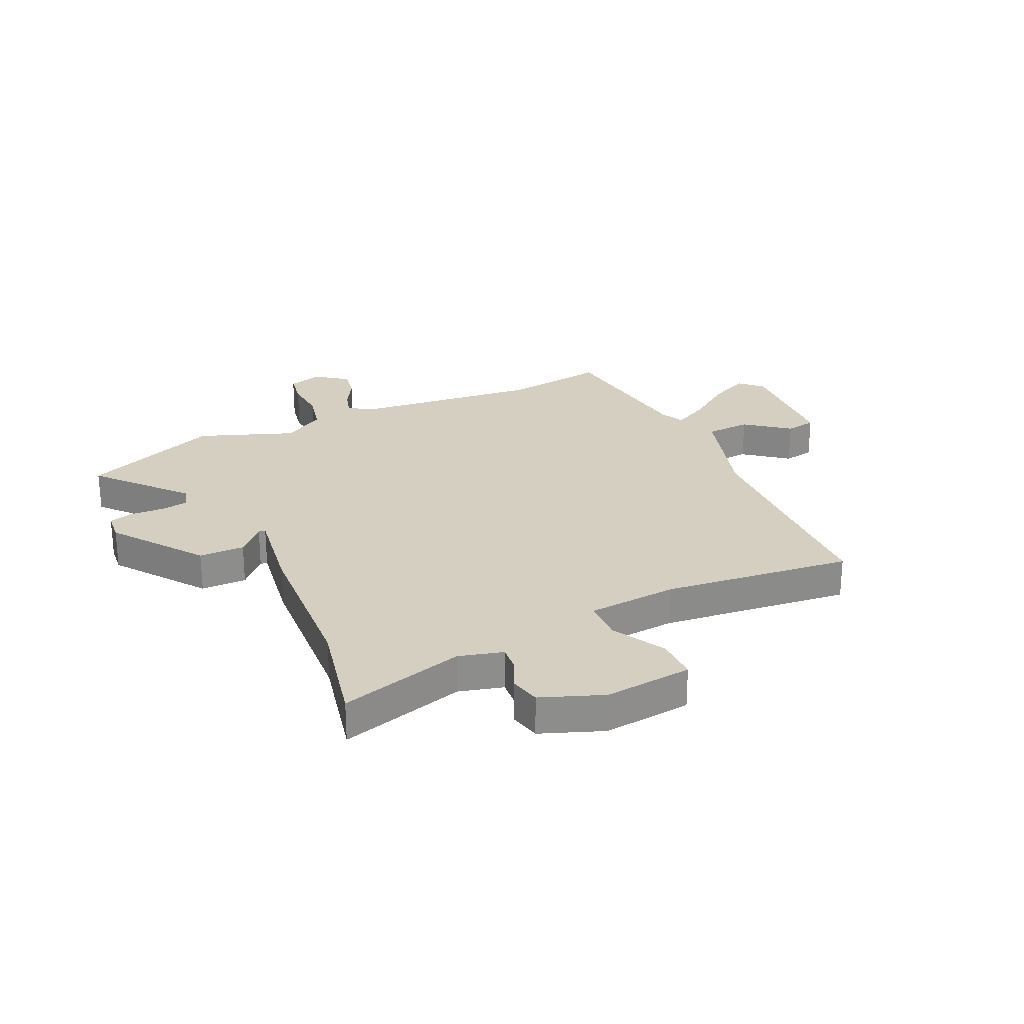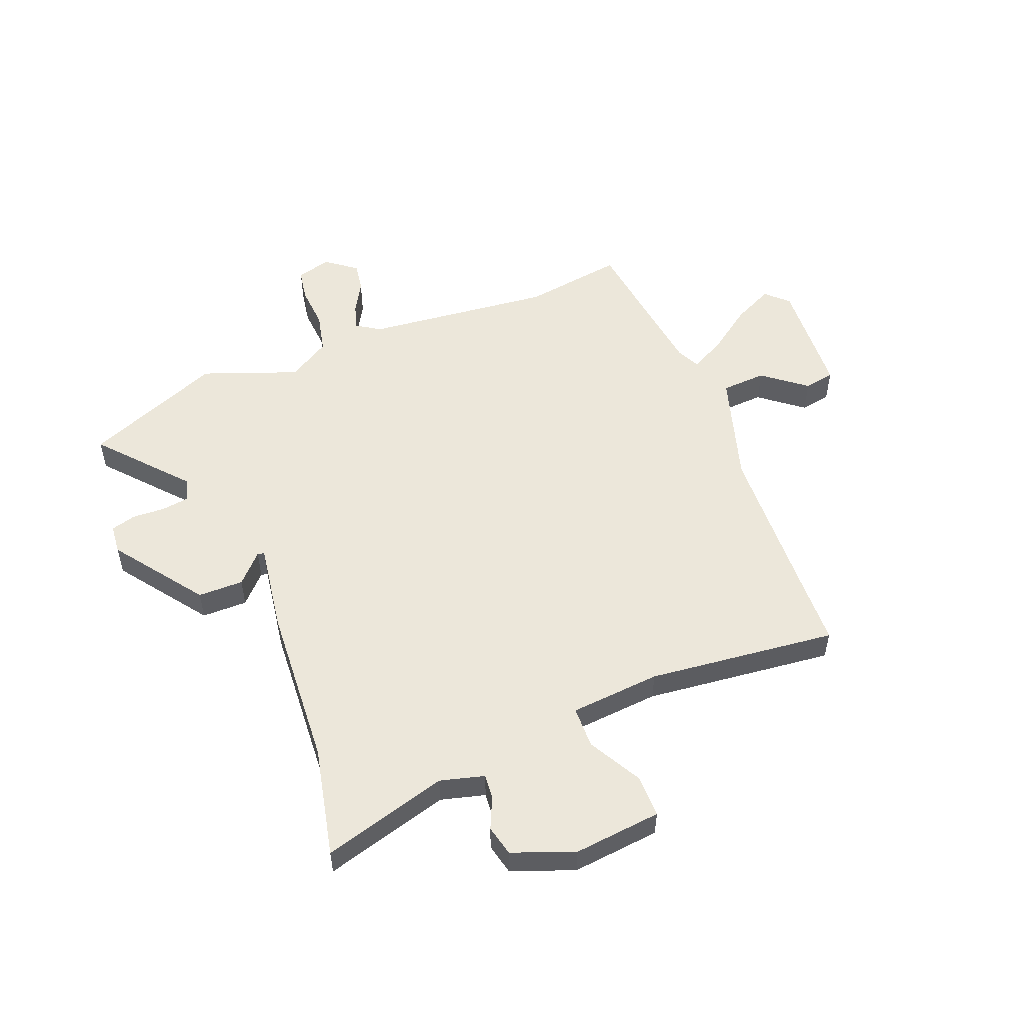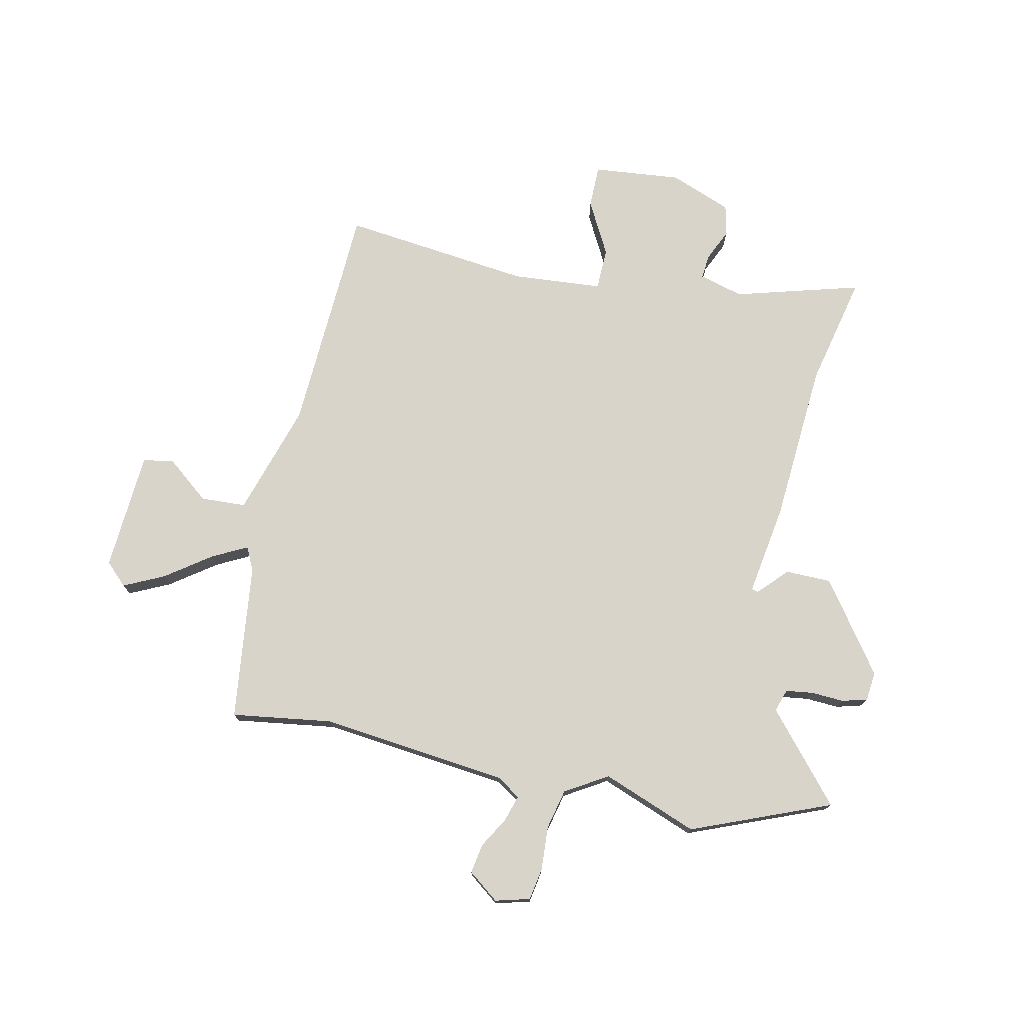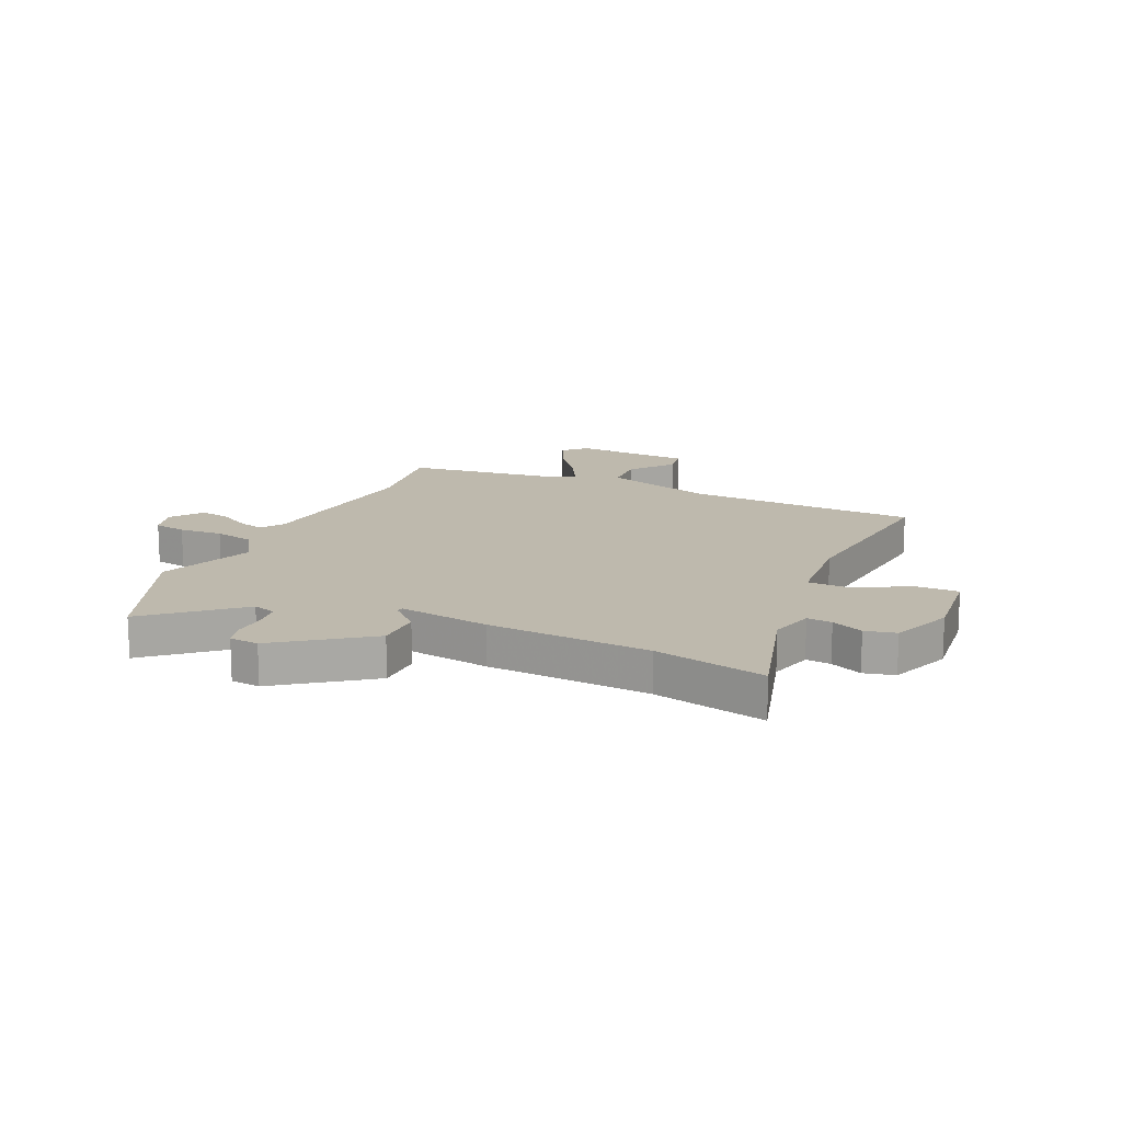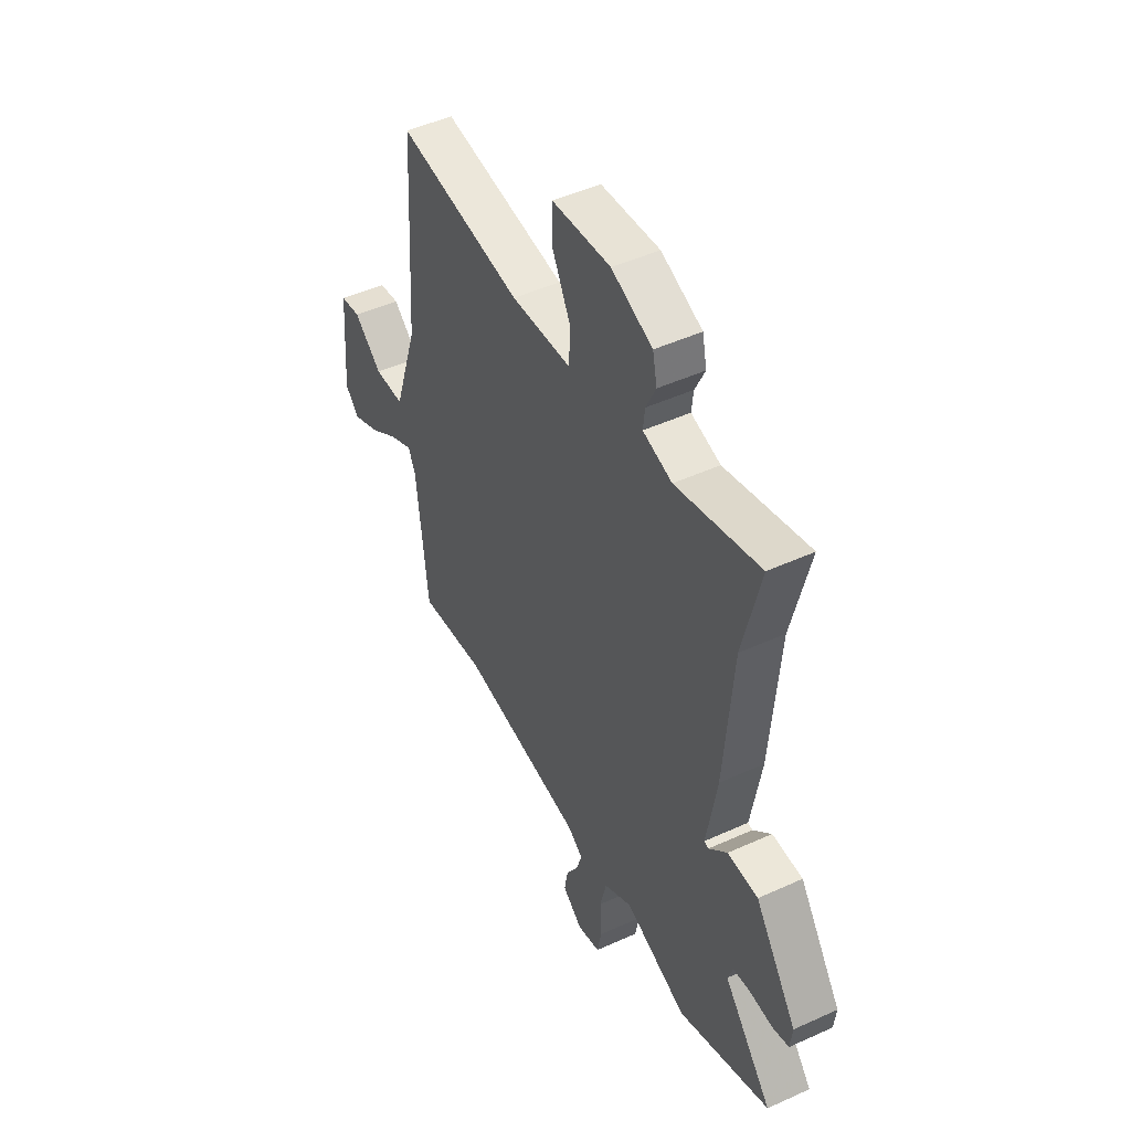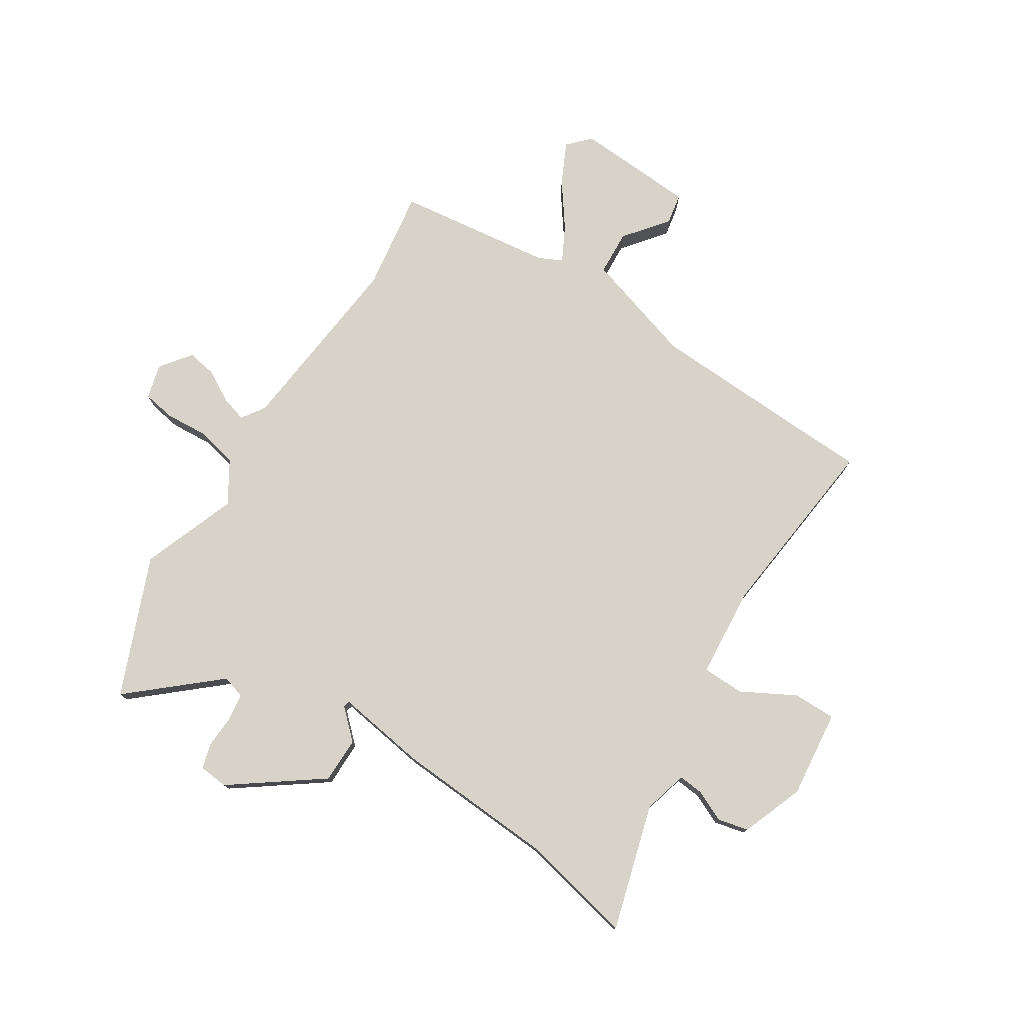
<metadata>
{"format":"obj","ext":"obj","renderer":"f3d","projection":"perspective","resolution":1024,"background":"white","views":[{"elev":25.9,"azim":-26.0,"up":"+Y"},{"elev":53.1,"azim":-22.7,"up":"+Y"},{"elev":75.3,"azim":-168.6,"up":"+Y"},{"elev":15.2,"azim":-66.6,"up":"+Y"},{"elev":47.9,"azim":-117.1,"up":"+Z"},{"elev":77.0,"azim":-58.6,"up":"+Y"}]}
</metadata>
<code>
v 0.498 0.07 0.532
v 0.504 0.07 0.421
v 0.523 0.07 0.112
v 0.589 0.07 -0.091
v 0.671 0.07 -0.094
v 0.748 0.07 -0.031
v 0.804 0.07 -0.04
v 0.821 0.07 -0.257
v 0.782 0.07 -0.296
v 0.708 0.07 -0.262
v 0.626 0.07 -0.205
v 0.562 0.07 -0.173
v 0.542 0.07 -0.216
v 0.511 0.07 -0.501
v 0.327 0.07 -0.477
v -0.013 0.07 -0.519
v -0.055 0.07 -0.548
v -0.04 0.07 -0.595
v -0.007 0.07 -0.65
v 0.003 0.07 -0.704
v -0.052 0.07 -0.747
v -0.115 0.07 -0.731
v -0.126 0.07 -0.672
v -0.122 0.07 -0.593
v -0.14 0.07 -0.52
v -0.217 0.07 -0.475
v -0.389 0.07 -0.543
v -0.642 0.07 -0.445
v -0.509 0.07 -0.286
v -0.523 0.07 -0.245
v -0.572 0.07 -0.239
v -0.632 0.07 -0.243
v -0.678 0.07 -0.231
v -0.684 0.07 -0.178
v -0.569 0.07 -0.014
v -0.486 0.07 -0.012
v -0.436 0.07 -0.063
v -0.424 0.07 -0.06
v -0.452 0.07 0.105
v -0.476 0.07 0.399
v -0.524 0.07 0.6
v -0.295 0.07 0.539
v -0.215 0.07 0.562
v -0.22 0.07 0.607
v -0.247 0.07 0.664
v -0.235 0.07 0.72
v -0.123 0.07 0.765
v 0.037 0.07 0.751
v 0.038 0.07 0.673
v -0.013 0.07 0.575
v -0.01 0.07 0.499
v 0.155 0.07 0.488
v 0.498 0 0.532
v 0.504 0 0.421
v 0.523 0 0.112
v 0.589 0 -0.091
v 0.671 0 -0.094
v 0.748 0 -0.031
v 0.804 0 -0.04
v 0.821 0 -0.257
v 0.782 0 -0.296
v 0.708 0 -0.262
v 0.626 0 -0.205
v 0.562 0 -0.173
v 0.542 0 -0.216
v 0.511 0 -0.501
v 0.327 0 -0.477
v -0.013 0 -0.519
v -0.055 0 -0.548
v -0.04 0 -0.595
v -0.007 0 -0.65
v 0.003 0 -0.704
v -0.052 0 -0.747
v -0.115 0 -0.731
v -0.126 0 -0.672
v -0.122 0 -0.593
v -0.14 0 -0.52
v -0.217 0 -0.475
v -0.389 0 -0.543
v -0.642 0 -0.445
v -0.509 0 -0.286
v -0.523 0 -0.245
v -0.572 0 -0.239
v -0.632 0 -0.243
v -0.678 0 -0.231
v -0.684 0 -0.178
v -0.569 0 -0.014
v -0.486 0 -0.012
v -0.436 0 -0.063
v -0.424 0 -0.06
v -0.452 0 0.105
v -0.476 0 0.399
v -0.524 0 0.6
v -0.295 0 0.539
v -0.215 0 0.562
v -0.22 0 0.607
v -0.247 0 0.664
v -0.235 0 0.72
v -0.123 0 0.765
v 0.037 0 0.751
v 0.038 0 0.673
v -0.013 0 0.575
v -0.01 0 0.499
v 0.155 0 0.488
f 48 49 50
f 47 48 50
f 46 47 50
f 45 46 50
f 44 45 50
f 43 44 50 51
f 42 43 51
f 40 41 42
f 40 42 51
f 39 40 51
f 38 39 51
f 35 36 37
f 34 35 37
f 33 34 37
f 32 33 37
f 31 32 37
f 30 31 37 38
f 38 51 52
f 30 38 52
f 29 30 52
f 52 1 2
f 29 52 2
f 28 29 2
f 27 28 2
f 26 27 2
f 22 23 24
f 21 22 24
f 20 21 24
f 19 20 24
f 18 19 24
f 17 18 24 25
f 13 14 15
f 12 13 15 16
f 9 10 11
f 8 9 11
f 7 8 11
f 6 7 11
f 5 6 11
f 4 5 11 12
f 3 4 12 16
f 17 25 26
f 16 17 26
f 3 16 26
f 2 3 26
f 102 101 100
f 102 100 99
f 102 99 98
f 102 98 97
f 102 97 96
f 103 102 96 95
f 103 95 94
f 94 93 92
f 103 94 92
f 103 92 91
f 103 91 90
f 89 88 87
f 89 87 86
f 89 86 85
f 89 85 84
f 89 84 83
f 90 89 83 82
f 104 103 90
f 104 90 82
f 104 82 81
f 54 53 104
f 54 104 81
f 54 81 80
f 54 80 79
f 54 79 78
f 76 75 74
f 76 74 73
f 76 73 72
f 76 72 71
f 76 71 70
f 77 76 70 69
f 67 66 65
f 68 67 65 64
f 63 62 61
f 63 61 60
f 63 60 59
f 63 59 58
f 63 58 57
f 64 63 57 56
f 68 64 56 55
f 78 77 69
f 78 69 68
f 78 68 55
f 78 55 54
f 1 53 54 2
f 2 54 55 3
f 3 55 56 4
f 4 56 57 5
f 5 57 58 6
f 6 58 59 7
f 7 59 60 8
f 8 60 61 9
f 9 61 62 10
f 10 62 63 11
f 11 63 64 12
f 12 64 65 13
f 13 65 66 14
f 14 66 67 15
f 15 67 68 16
f 16 68 69 17
f 17 69 70 18
f 18 70 71 19
f 19 71 72 20
f 20 72 73 21
f 21 73 74 22
f 22 74 75 23
f 23 75 76 24
f 24 76 77 25
f 25 77 78 26
f 26 78 79 27
f 27 79 80 28
f 28 80 81 29
f 29 81 82 30
f 30 82 83 31
f 31 83 84 32
f 32 84 85 33
f 33 85 86 34
f 34 86 87 35
f 35 87 88 36
f 36 88 89 37
f 37 89 90 38
f 38 90 91 39
f 39 91 92 40
f 40 92 93 41
f 41 93 94 42
f 42 94 95 43
f 43 95 96 44
f 44 96 97 45
f 45 97 98 46
f 46 98 99 47
f 47 99 100 48
f 48 100 101 49
f 49 101 102 50
f 50 102 103 51
f 51 103 104 52
f 52 104 53 1

</code>
